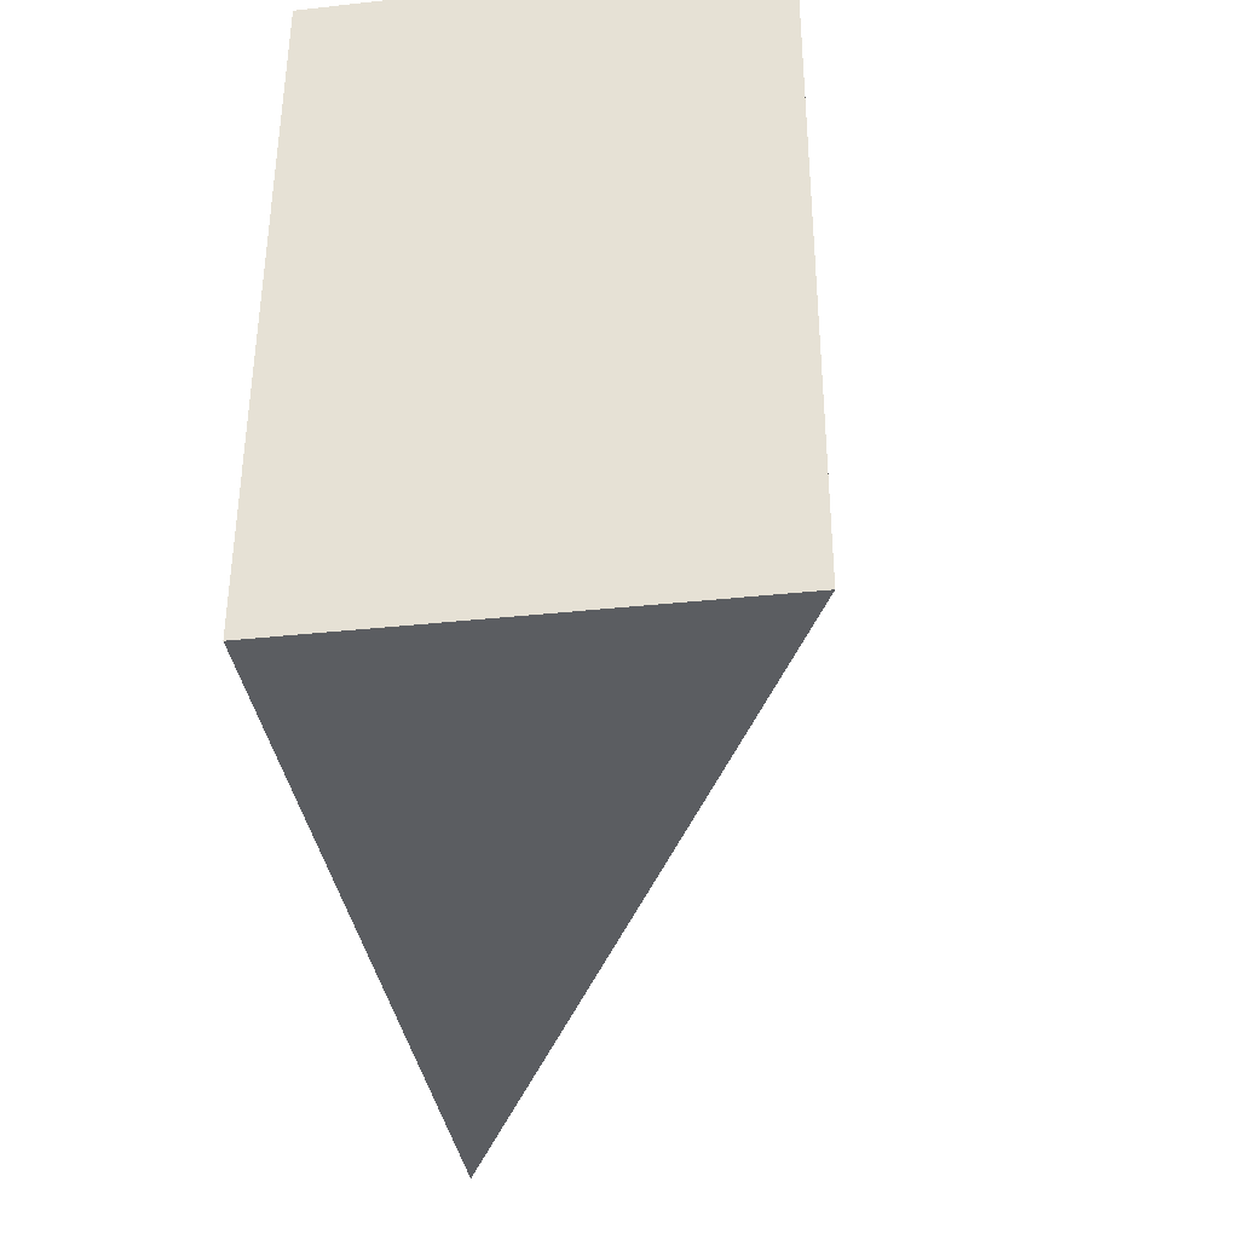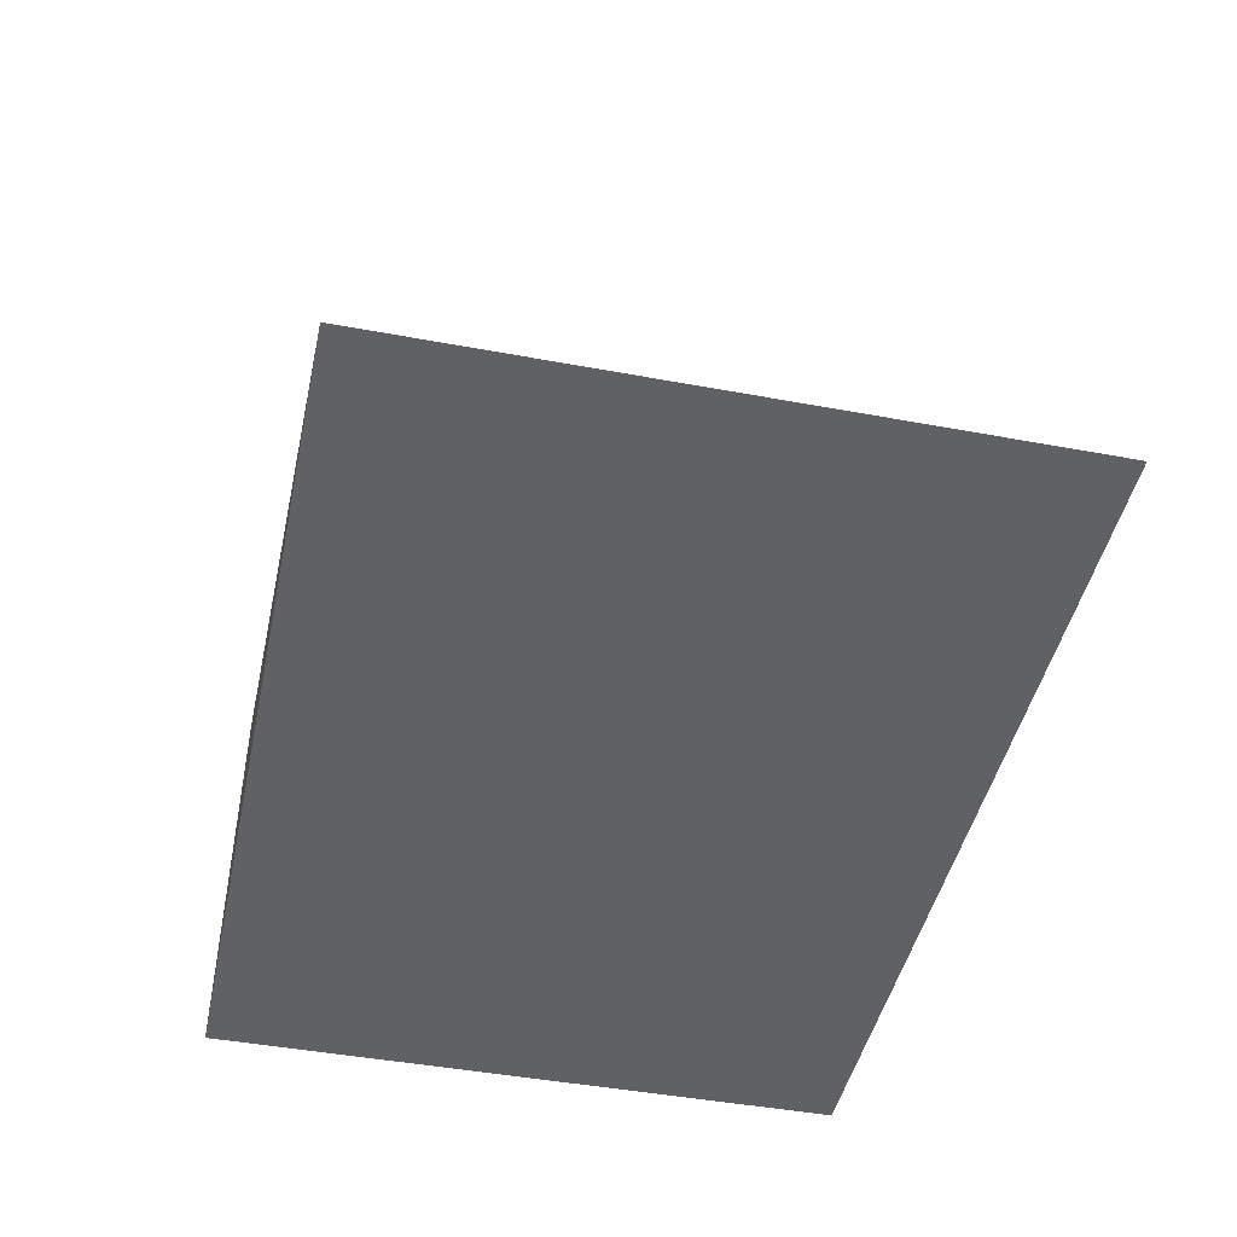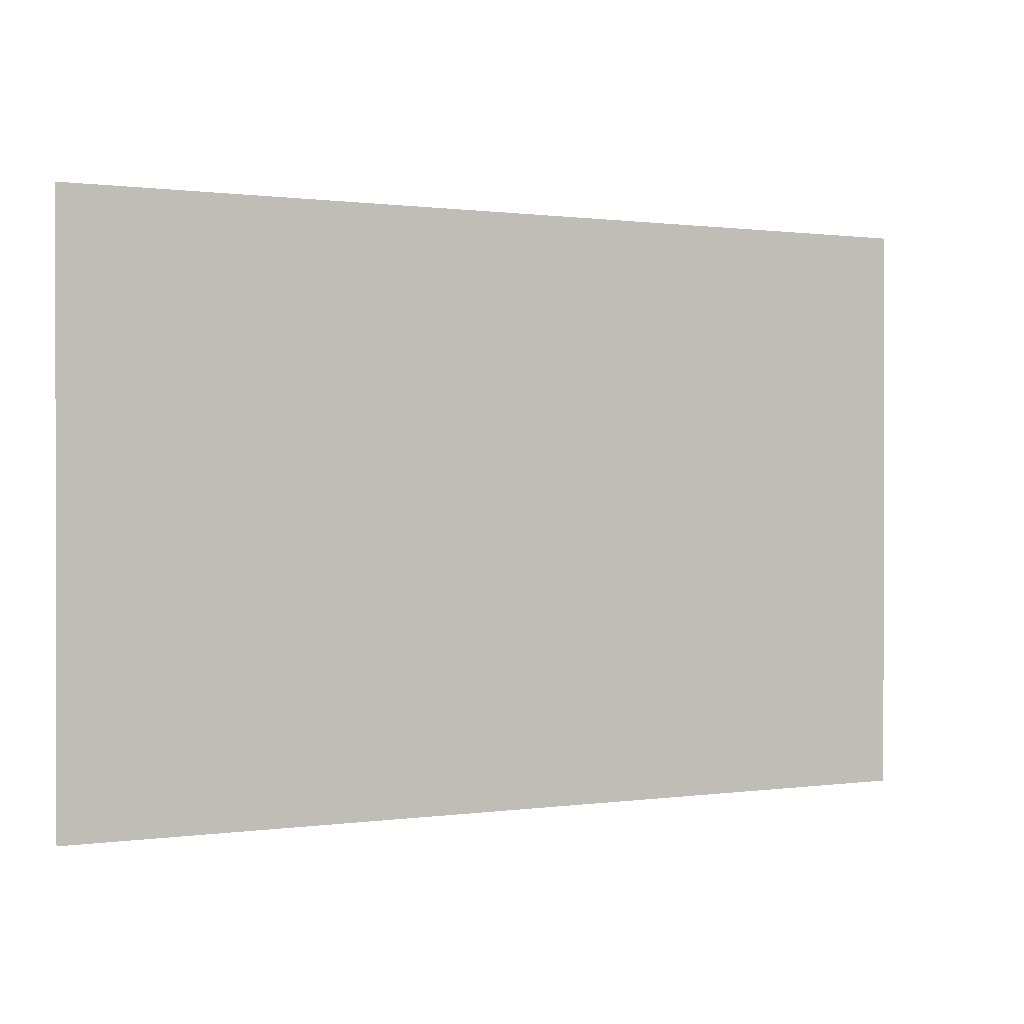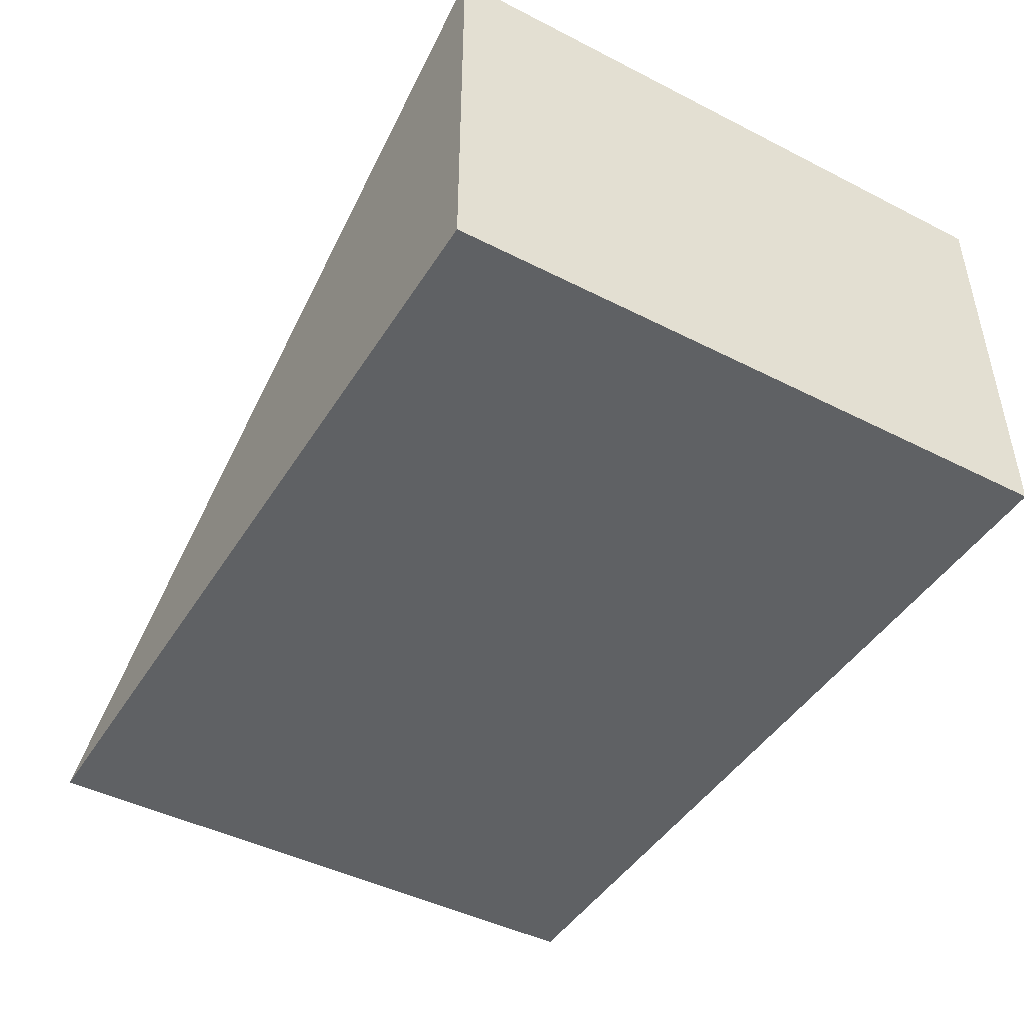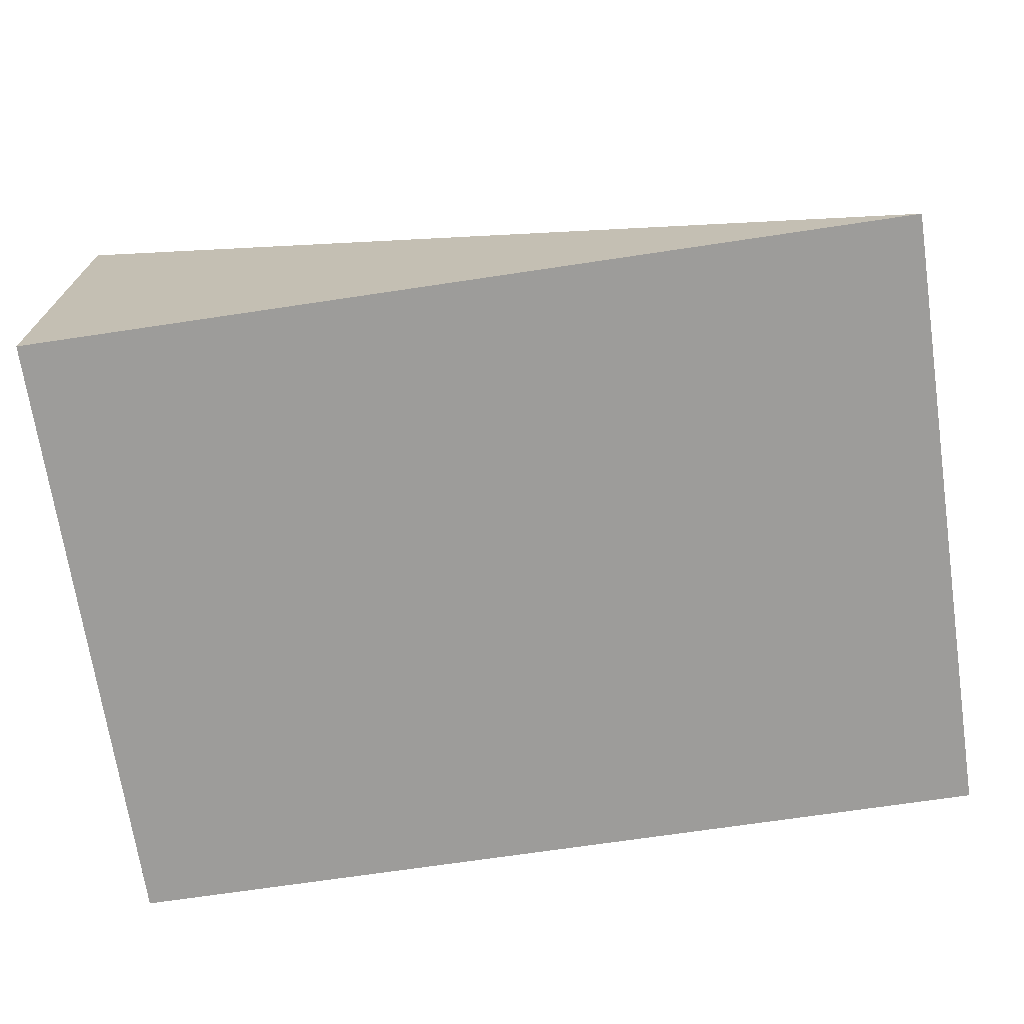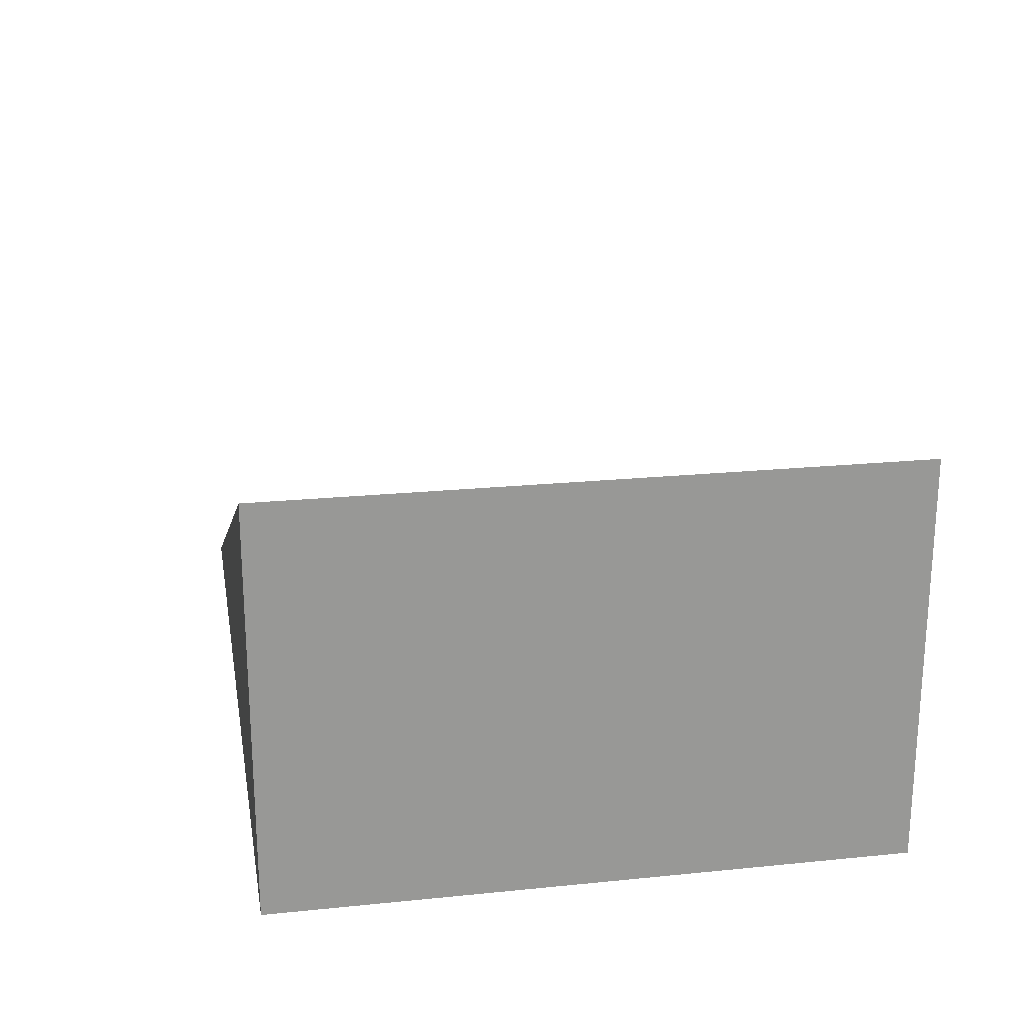
<metadata>
{"format":"obj","ext":"obj","renderer":"f3d","projection":"perspective","resolution":1024,"background":"white","views":[{"elev":-35.9,"azim":-81.9,"up":"+Y"},{"elev":-45.6,"azim":77.9,"up":"+Z"},{"elev":0.6,"azim":-3.1,"up":"+Y"},{"elev":-45.4,"azim":-120.4,"up":"+Z"},{"elev":-70.3,"azim":8.5,"up":"+Z"},{"elev":21.9,"azim":-100.0,"up":"+Z"}]}
</metadata>
<code>
g emperors_palace_corridor_to_base_002_stairs_collider002
v 36 16.75 5
v 36 24.44 5
v 46.84 24.44 -0.01649
v 46.84 16.75 -0.01649
v 36 16.75 5
v 36 16.75 -0.01649
v 36 24.44 -0.01649
v 36 24.44 5
v 36 16.75 -0.01649
v 46.84 16.75 -0.01649
v 46.84 24.44 -0.01649
v 36 24.44 -0.01649
v 36 16.75 5
v 46.84 16.75 -0.01649
v 36 16.75 -0.01649
v 46.84 24.44 -0.01649
v 36 24.44 5
v 36 24.44 -0.01649
g emperors_palace_corridor_to_base_002_stairs_collider002_0
f 3 2 1
f 4 3 1
f 7 6 5
f 8 7 5
f 11 10 9
f 12 11 9
f 15 14 13
f 18 17 16

</code>
